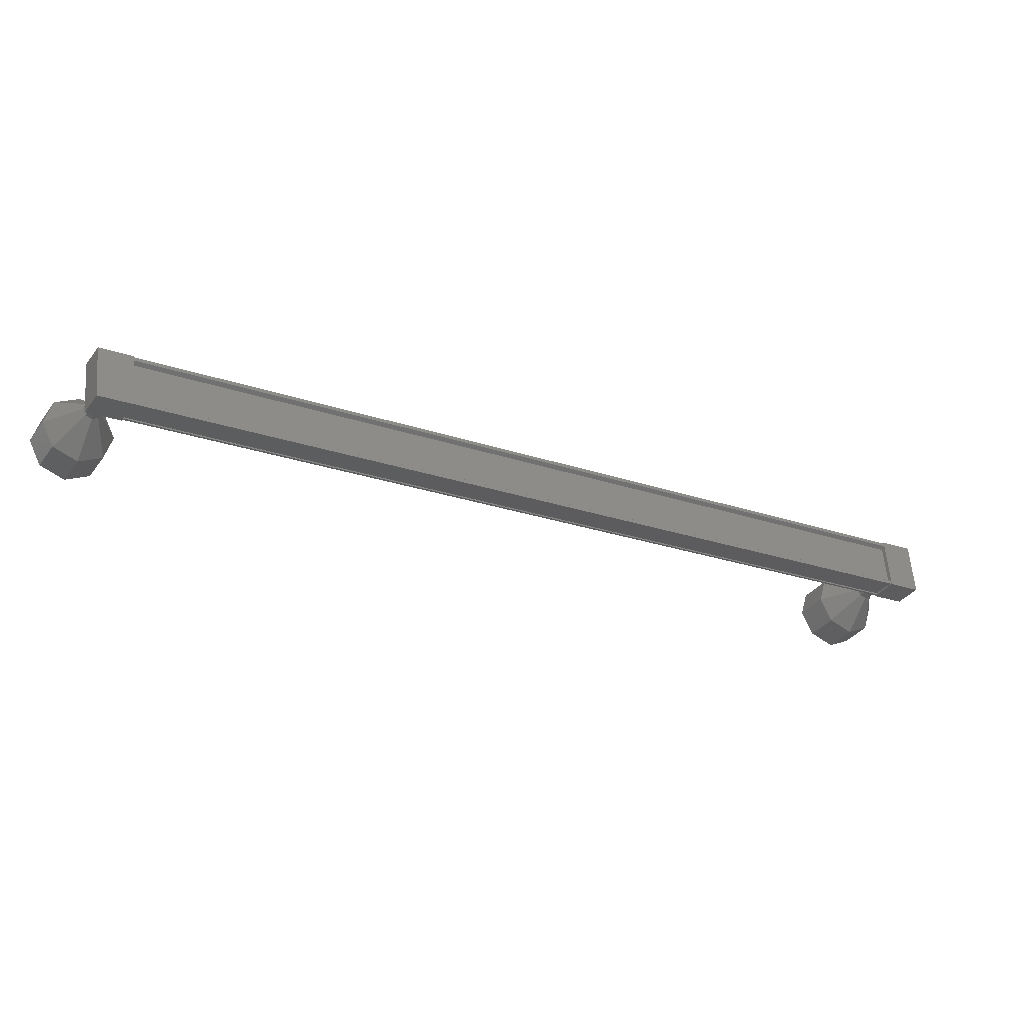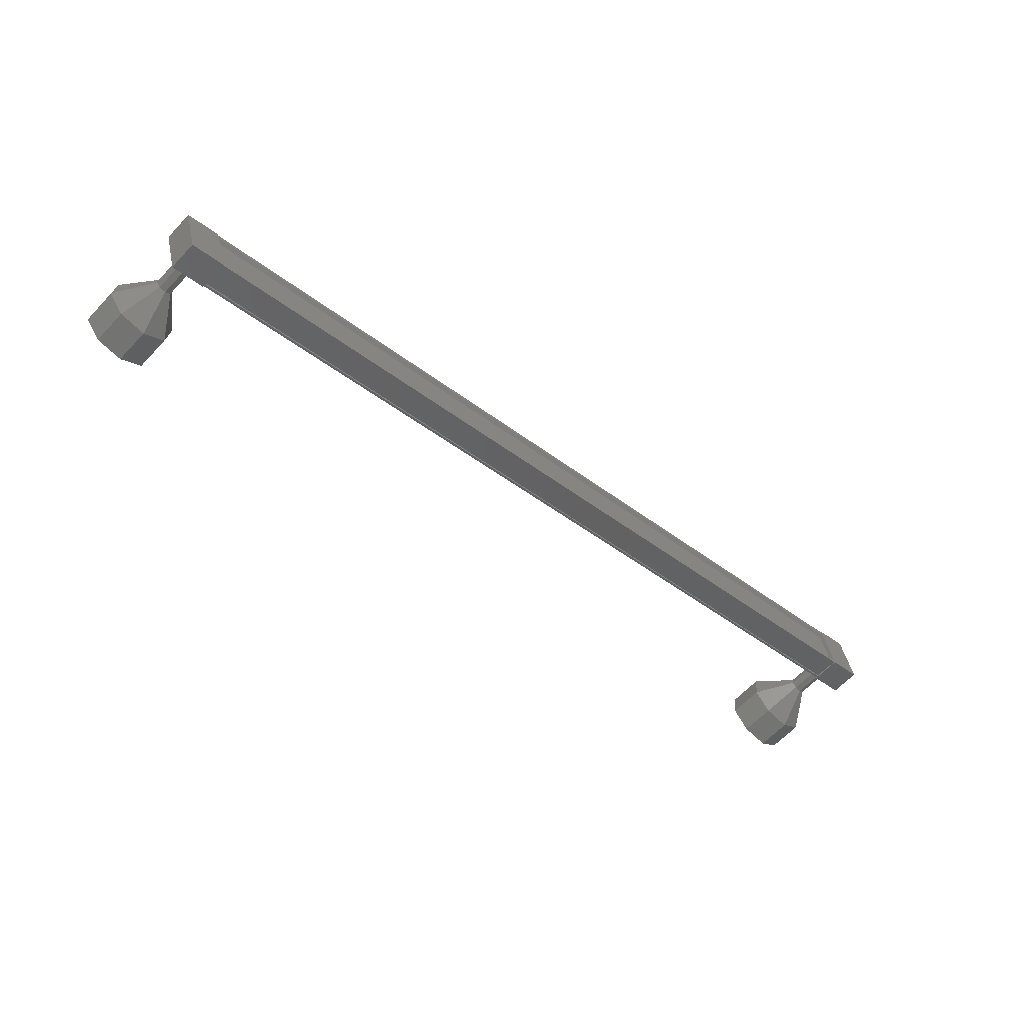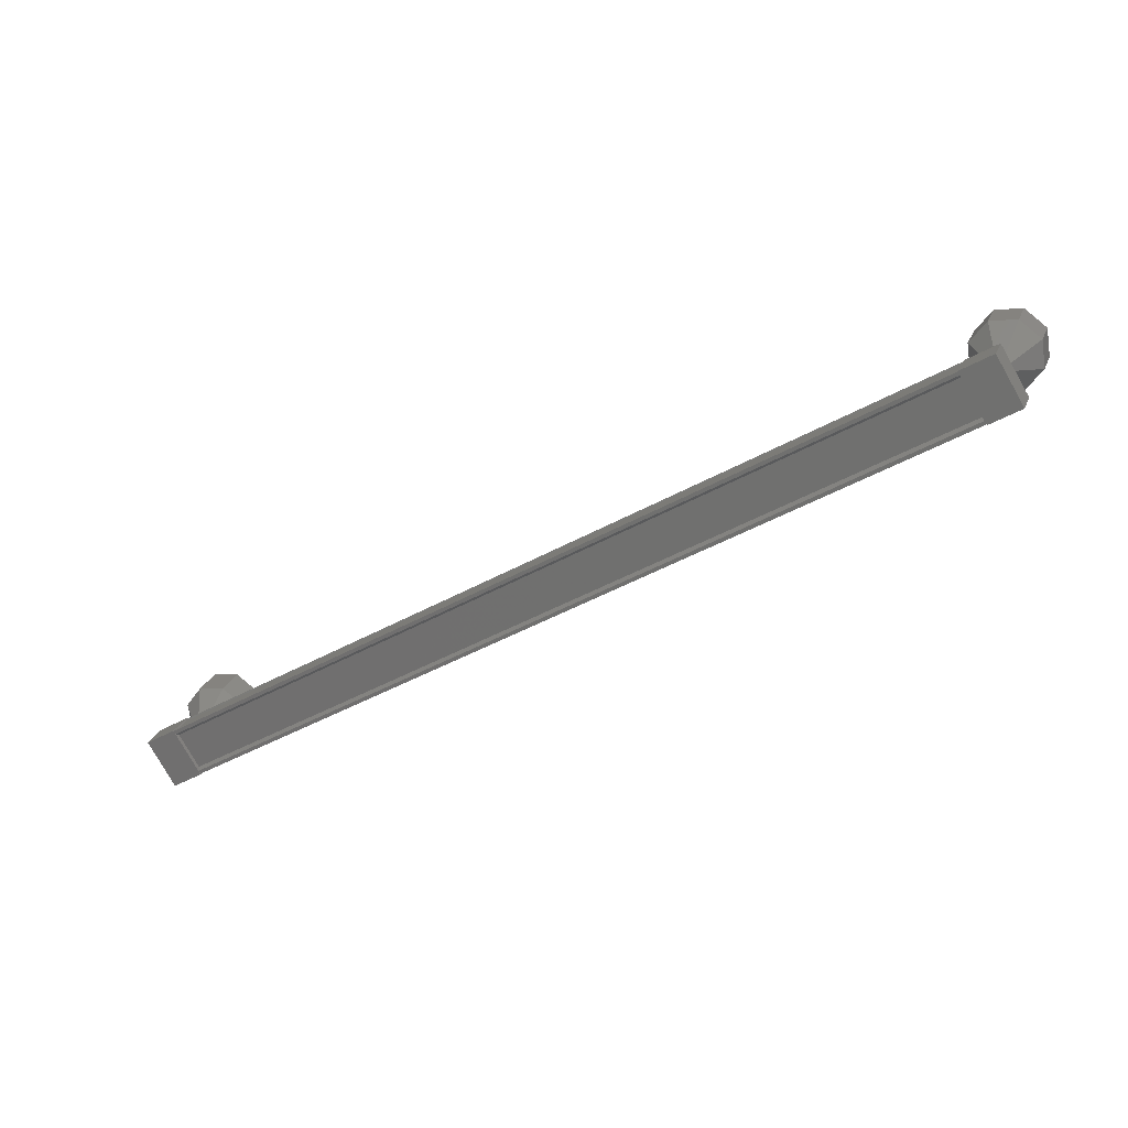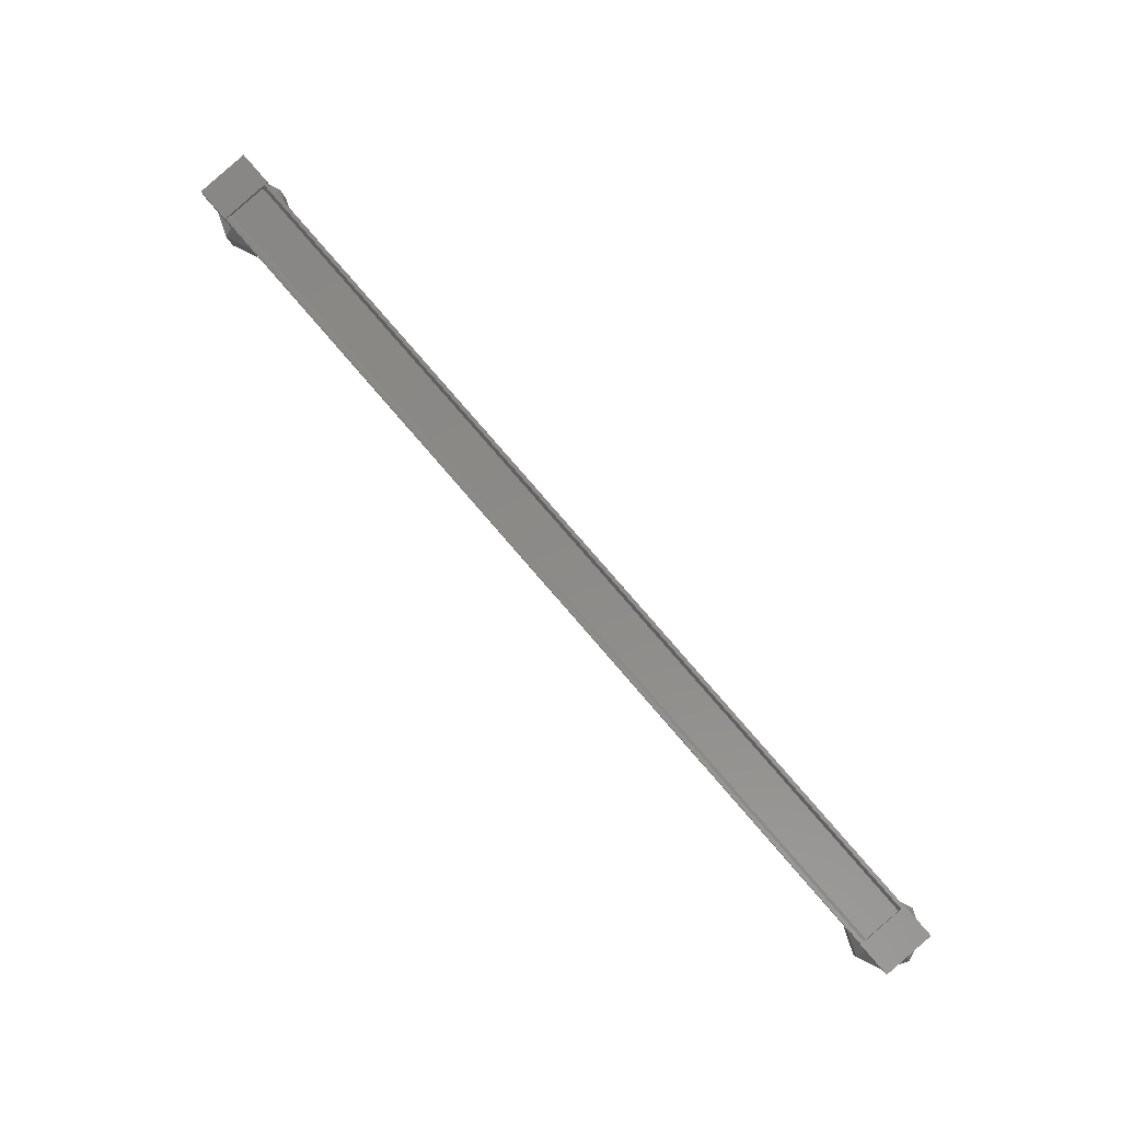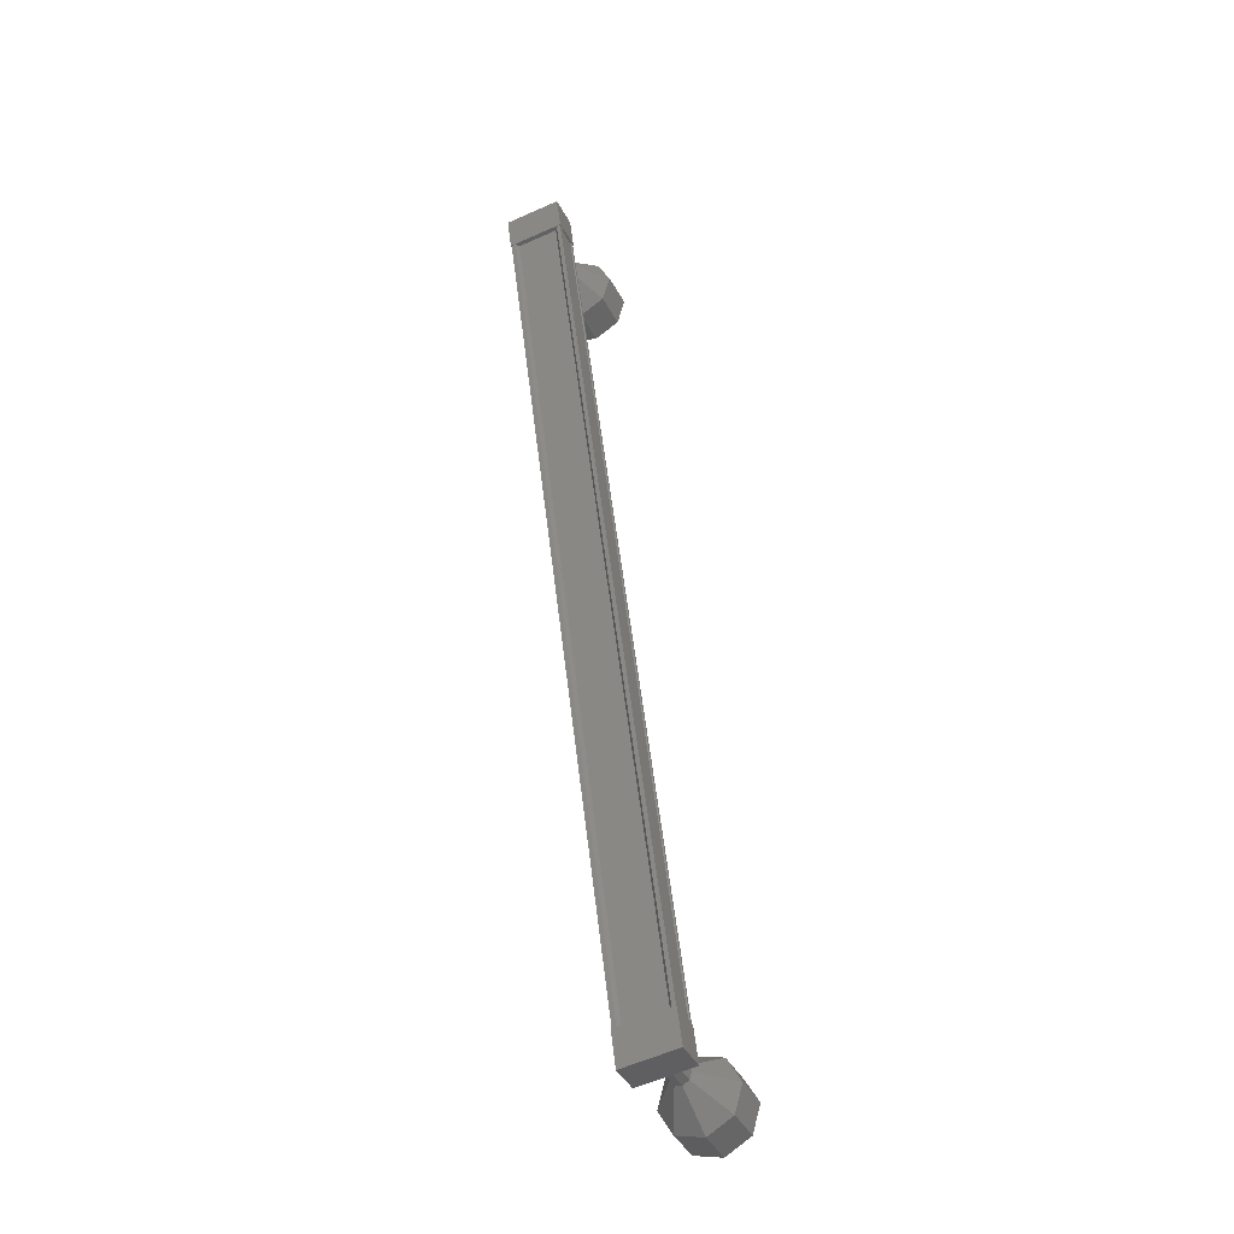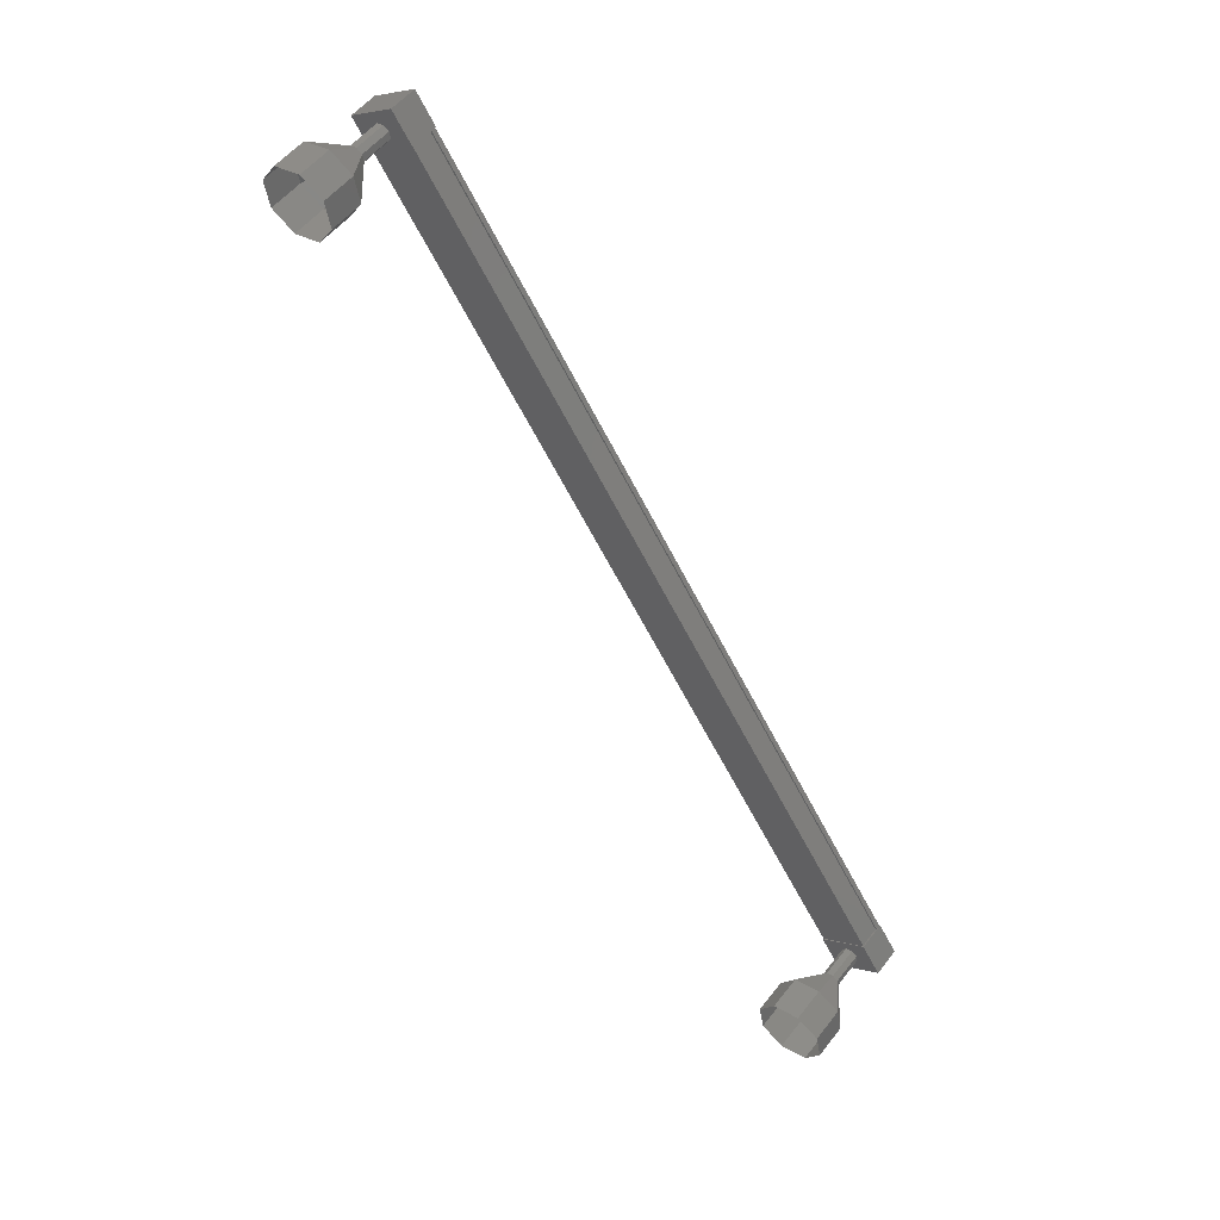
<metadata>
{"format":"stl","ext":"stl","renderer":"f3d","projection":"perspective","resolution":1024,"background":"white","views":[{"elev":34.3,"azim":11.4,"up":"+Z"},{"elev":-78.5,"azim":-8.8,"up":"+Y"},{"elev":9.7,"azim":53.4,"up":"+Y"},{"elev":47.5,"azim":72.6,"up":"+Z"},{"elev":22.2,"azim":112.3,"up":"+Z"},{"elev":-30.8,"azim":-31.1,"up":"+Z"}]}
</metadata>
<code>
# stl→obj: 115 verts, 152 faces
v -104.2 183 543.9
v -104.1 182.9 543.9
v -83.26 194.6 532.5
v -83.23 194.5 532.5
v -83.62 195.6 532.9
v -83.58 195.7 533
v -104.4 184 544.4
v -83.61 195.8 533.1
v -104.4 184.1 544.5
v -84.02 195.9 532.5
v -104.8 184.3 543.9
v -84 195.9 532.5
v -104.8 184.2 543.9
v -104.5 184.1 544.4
v -83.34 194.7 532.5
v -104.5 184 544.3
v -83.68 195.8 533
v -82.89 194.7 532.3
v -83.75 196.2 532.3
v -83.27 196 532.9
v -84.06 195.5 533.4
v -83.67 194.2 532.7
v -84.53 195.7 532.7
v -84.15 194.4 532.1
v -83.36 194.8 531.6
v -104 184.4 544.3
v -103.6 183.1 543.6
v -104.4 184.6 543.6
v -104.1 183.3 542.9
v -104.8 182.8 543.4
v -104.4 182.6 544.1
v -104.8 183.9 544.7
v -105.2 184.1 544
v -104.1 182.8 543.9
v -104.1 182.9 543.8
v -83.3 194.5 532.4
v -104.2 182.9 543.8
v -83.32 194.6 532.4
v -104.5 183 543.3
v -83.64 194.7 531.9
v -104.5 183 543.2
v -83.68 194.7 531.8
v -104.9 184.3 543.8
v -84.06 196 532.5
v -105.3 183.8 542.8
v -106.5 183.7 542.3
v -105.2 183.7 542.7
v -106.1 183.2 541.9
v -105.1 183.7 542.6
v -105.4 183.3 541.5
v -105 183.8 542.6
v -105 183.8 541.3
v -104.9 184 542.6
v -104.9 184.6 541.5
v -105 184.1 542.7
v -105.3 185.1 541.9
v -105.2 184.1 542.8
v -106 185 542.3
v -105.3 184 542.9
v -106.4 184.4 542.5
v -84.14 195.1 532.3
v -84.7 195.4 531.5
v -84.04 195 532.2
v -84.6 195.2 531.4
v -83.88 195 532.1
v -84.44 195.3 531.3
v -83.76 195.2 532.1
v -84.32 195.4 531.3
v -83.75 195.4 532.1
v -84.31 195.6 531.3
v -83.85 195.5 532.2
v -84.41 195.7 531.4
v -84.01 195.5 532.3
v -84.57 195.7 531.5
v -84.13 195.3 532.4
v -84.69 195.6 531.6
v -85.85 195.3 531.1
v -86.41 195.5 530.3
v -85.43 194.8 530.6
v -85.99 195 529.8
v -84.8 194.8 530.2
v -85.36 195 529.4
v -84.32 195.4 530
v -84.88 195.6 529.2
v -84.27 196.1 530.2
v -84.83 196.4 529.4
v -84.68 196.6 530.6
v -85.25 196.8 529.8
v -85.32 196.6 531
v -85.88 196.8 530.2
v -85.8 196 531.2
v -86.36 196.2 530.4
v -84.59 195.2 531.4
v -84.31 195.4 531.3
v -84.3 195.6 531.3
v -84.56 195.7 531.5
v -84.68 195.6 531.6
v -104.8 183.6 543.6
v -104.7 183.5 543.5
v -104.5 183.5 543.4
v -104.4 183.6 543.4
v -104.4 183.8 543.4
v -105 184 542.6
v -104.5 183.9 543.5
v -105.1 184.1 542.7
v -104.7 183.9 543.6
v -104.8 183.8 543.7
v -107 184.7 541.7
v -107.1 183.9 541.5
v -106.6 183.4 541.1
v -106 183.5 540.7
v -105.5 184 540.5
v -105.5 184.8 540.7
v -105.9 185.3 541.1
v -106.5 185.2 541.5
f 1 2 3
f 3 2 4
f 5 6 7
f 7 6 8
f 8 9 7
f 10 11 12
f 12 11 13
f 13 14 12
f 3 15 1
f 1 15 5
f 5 16 1
f 7 16 5
f 9 8 14
f 14 8 17
f 17 14 14
f 17 14 17
f 12 14 17
f 18 19 20
f 20 19 21
f 21 22 20
f 23 22 21
f 24 22 23
f 23 19 24
f 24 19 25
f 25 19 18
f 18 22 25
f 20 22 18
f 26 27 28
f 28 27 29
f 29 30 28
f 27 30 29
f 31 30 27
f 27 32 31
f 31 32 30
f 30 32 33
f 33 28 30
f 32 28 33
f 26 28 32
f 32 27 26
f 2 34 4
f 4 34 35
f 35 36 4
f 37 36 35
f 38 36 37
f 37 39 38
f 38 39 40
f 40 39 39
f 39 40 40
f 41 40 39
f 42 40 41
f 41 43 42
f 42 43 44
f 44 43 10
f 23 21 19
f 22 24 25
f 43 11 10
f 45 46 47
f 47 46 48
f 48 49 47
f 50 49 48
f 51 49 50
f 50 52 51
f 51 52 53
f 53 52 54
f 54 55 53
f 56 55 54
f 57 55 56
f 56 58 57
f 57 58 59
f 59 58 60
f 60 45 59
f 46 45 60
f 61 62 63
f 63 62 64
f 64 65 63
f 66 65 64
f 67 65 66
f 66 68 67
f 67 68 69
f 69 68 70
f 70 71 69
f 72 71 70
f 73 71 72
f 72 74 73
f 73 74 75
f 75 74 76
f 76 61 75
f 62 61 76
f 77 78 79
f 79 78 80
f 80 81 79
f 82 81 80
f 83 81 82
f 82 84 83
f 83 84 85
f 85 84 86
f 86 87 85
f 88 87 86
f 89 87 88
f 88 90 89
f 89 90 91
f 91 90 92
f 92 77 91
f 78 77 92
f 62 77 93
f 93 77 79
f 79 66 93
f 81 66 79
f 94 66 81
f 81 83 94
f 94 83 95
f 95 83 85
f 85 72 95
f 87 72 85
f 96 72 87
f 87 89 96
f 96 89 97
f 97 89 91
f 91 62 97
f 77 62 91
f 98 45 99
f 99 45 47
f 47 100 99
f 49 100 47
f 101 100 49
f 49 51 101
f 101 51 102
f 102 51 103
f 103 104 102
f 105 104 103
f 106 104 105
f 105 57 106
f 106 57 107
f 107 57 59
f 59 98 107
f 45 98 59
f 60 108 46
f 46 108 109
f 109 48 46
f 110 48 109
f 50 48 110
f 110 111 50
f 50 111 52
f 52 111 112
f 112 54 52
f 113 54 112
f 56 54 113
f 113 114 56
f 56 114 58
f 58 114 115
f 115 60 58
f 108 60 115

</code>
